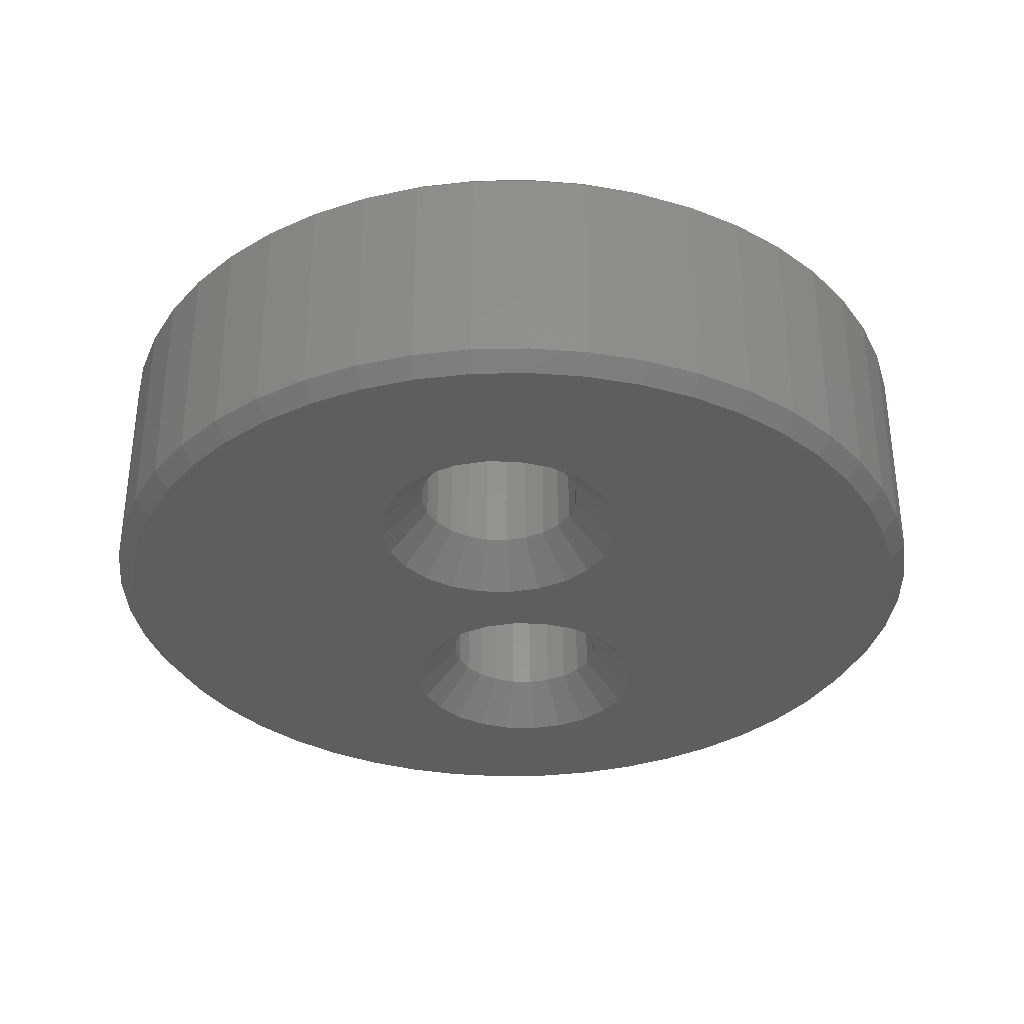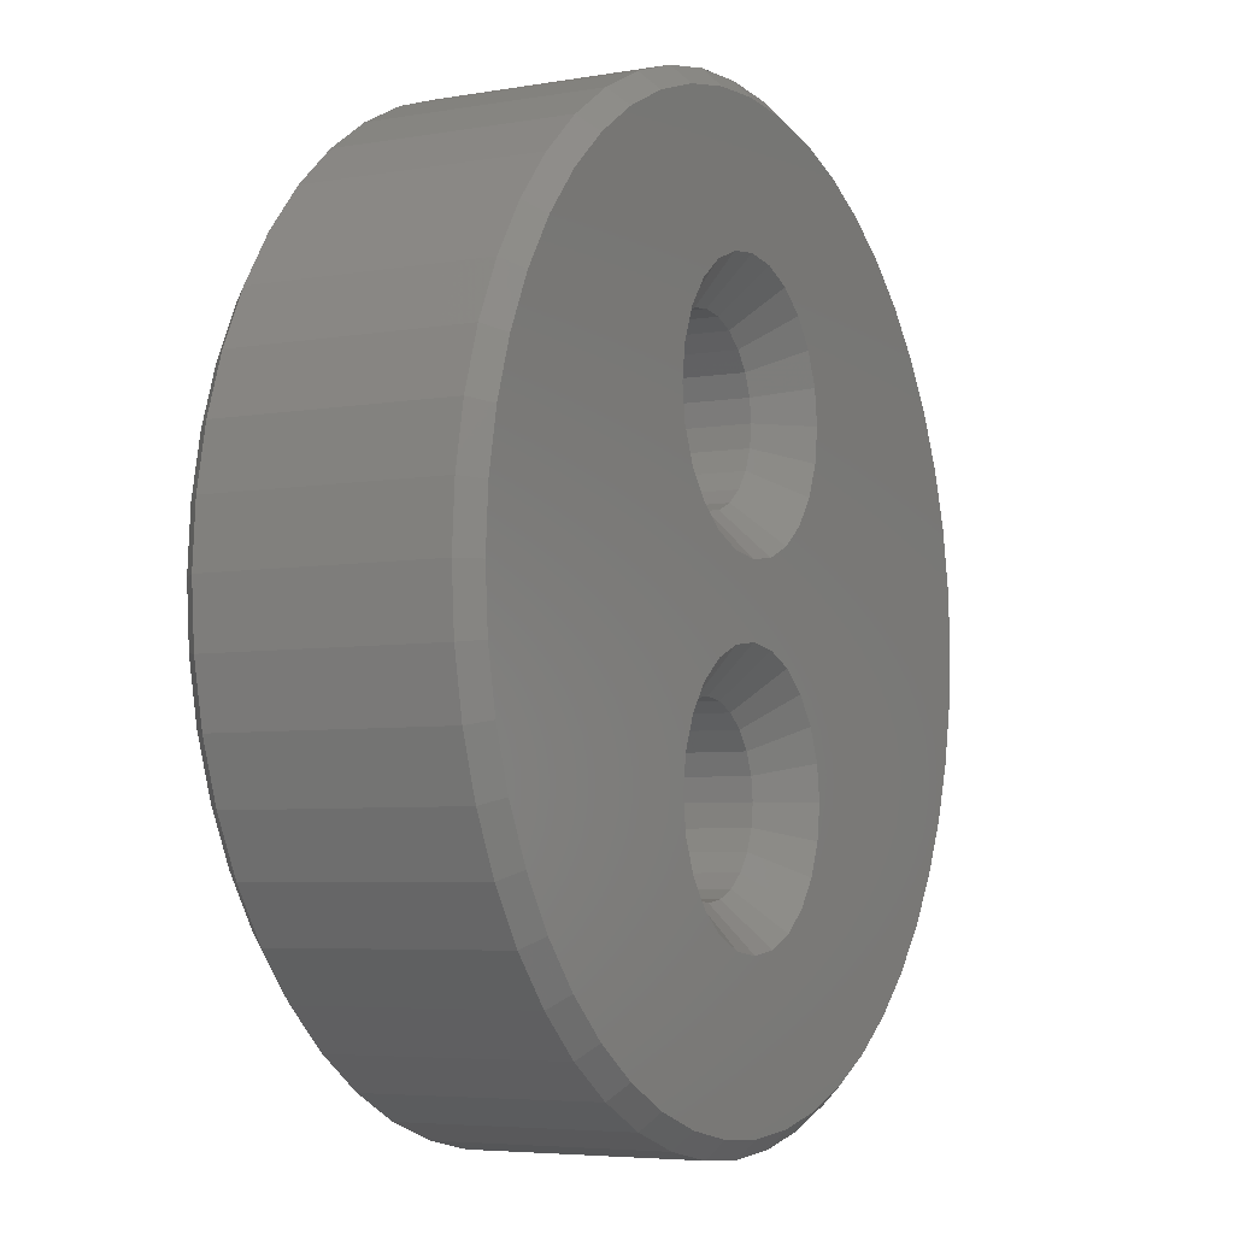
<metadata>
{"format":"stl","ext":"stl","renderer":"f3d","projection":"perspective","resolution":1024,"background":"white","views":[{"elev":-34.2,"azim":5.2,"up":"+Z"},{"elev":-5.3,"azim":118.3,"up":"+Y"}]}
</metadata>
<code>
# stl→obj: 384 verts, 772 faces
v 12.37 22.33 5.6
v 13.74 22.24 0.4
v 12.37 22.33 0.4
v 13.74 22.24 5.6
v 15.08 21.98 0.4
v 15.08 21.98 5.6
v 16.39 21.53 0.4
v 16.39 21.53 5.6
v 17.62 20.93 0.4
v 17.62 20.93 5.6
v 18.76 20.16 0.4
v 18.76 20.16 5.6
v 19.79 19.26 0.4
v 19.79 19.26 5.6
v 20.7 18.22 5.6
v 20.7 18.22 0.4
v 21.46 17.08 5.6
v 21.46 17.08 0.4
v 22.07 15.85 5.6
v 22.07 15.85 0.4
v 22.51 14.55 5.6
v 22.51 14.55 0.4
v 22.78 13.2 5.6
v 22.78 13.2 0.4
v 22.87 11.83 5.6
v 22.87 11.83 0.4
v 22.78 10.46 5.6
v 22.78 10.46 0.4
v 22.51 9.115 5.6
v 22.51 9.115 0.4
v 22.07 7.815 5.6
v 22.07 7.815 0.4
v 21.46 6.583 5.6
v 21.46 6.583 0.4
v 20.7 5.441 5.6
v 20.7 5.441 0.4
v 19.79 4.408 5.6
v 19.79 4.408 0.4
v 18.76 3.503 0.4
v 18.76 3.503 5.6
v 17.62 2.74 0.4
v 17.62 2.74 5.6
v 16.39 2.132 0.4
v 16.39 2.132 5.6
v 15.08 1.691 0.4
v 15.08 1.691 5.6
v 13.74 1.423 0.4
v 13.74 1.423 5.6
v 12.37 1.333 0.4
v 12.37 1.333 5.6
v 11 1.423 0.4
v 11 1.423 5.6
v 9.65 1.691 0.4
v 9.65 1.691 5.6
v 8.349 2.132 0.4
v 8.349 2.132 5.6
v 7.117 2.74 0.4
v 7.117 2.74 5.6
v 5.975 3.503 0.4
v 5.975 3.503 5.6
v 4.943 4.408 0.4
v 4.943 4.408 5.6
v 4.037 5.441 5.6
v 4.037 5.441 0.4
v 3.274 6.583 5.6
v 3.274 6.583 0.4
v 2.666 7.815 5.6
v 2.666 7.815 0.4
v 2.225 9.115 5.6
v 2.225 9.115 0.4
v 1.957 10.46 5.6
v 1.957 10.46 0.4
v 1.867 11.83 5.6
v 1.867 11.83 0.4
v 1.957 13.2 5.6
v 1.957 13.2 0.4
v 2.225 14.55 5.6
v 2.225 14.55 0.4
v 2.666 15.85 5.6
v 2.666 15.85 0.4
v 3.274 17.08 5.6
v 3.274 17.08 0.4
v 4.037 18.22 5.6
v 4.037 18.22 0.4
v 4.943 19.26 5.6
v 4.943 19.26 0.4
v 5.975 20.16 0.4
v 5.975 20.16 5.6
v 7.117 20.93 0.4
v 7.117 20.93 5.6
v 8.349 21.53 0.4
v 8.349 21.53 5.6
v 9.65 21.98 0.4
v 9.65 21.98 5.6
v 11 22.24 0.4
v 11 22.24 5.6
v 13.37 14.1 5
v 13.78 14.42 1
v 13.37 14.1 1
v 13.78 14.42 5
v 14.1 14.83 5
v 14.1 14.83 1
v 14.3 15.32 5
v 14.3 15.32 1
v 14.37 15.83 5
v 14.37 15.83 1
v 14.3 16.35 5
v 14.3 16.35 1
v 14.1 16.83 5
v 14.1 16.83 1
v 13.78 17.25 5
v 13.78 17.25 1
v 13.37 17.56 1
v 13.37 17.56 5
v 12.88 17.76 1
v 12.88 17.76 5
v 12.37 17.83 1
v 12.37 17.83 5
v 11.85 17.76 1
v 11.85 17.76 5
v 11.37 17.56 1
v 11.37 17.56 5
v 10.95 17.25 1
v 10.95 17.25 5
v 10.64 16.83 5
v 10.64 16.83 1
v 10.44 16.35 5
v 10.44 16.35 1
v 10.37 15.83 5
v 10.37 15.83 1
v 10.44 15.32 5
v 10.44 15.32 1
v 10.64 14.83 5
v 10.64 14.83 1
v 10.95 14.42 5
v 10.95 14.42 1
v 11.37 14.1 1
v 11.37 14.1 5
v 11.85 13.9 1
v 11.85 13.9 5
v 12.37 13.83 1
v 12.37 13.83 5
v 12.88 13.9 1
v 12.88 13.9 5
v 13.37 6.47 5
v 13.78 6.788 1
v 13.37 6.47 1
v 13.78 6.788 5
v 14.1 7.202 5
v 14.1 7.202 1
v 14.3 7.685 5
v 14.3 7.685 1
v 14.37 8.202 5
v 14.37 8.202 1
v 14.3 8.72 5
v 14.3 8.72 1
v 14.1 9.202 5
v 14.1 9.202 1
v 13.78 9.616 5
v 13.78 9.616 1
v 13.37 9.934 1
v 13.37 9.934 5
v 12.88 10.13 1
v 12.88 10.13 5
v 12.37 10.2 1
v 12.37 10.2 5
v 11.85 10.13 1
v 11.85 10.13 5
v 11.37 9.934 1
v 11.37 9.934 5
v 10.95 9.616 1
v 10.95 9.616 5
v 10.64 9.202 5
v 10.64 9.202 1
v 10.44 8.72 5
v 10.44 8.72 1
v 10.37 8.202 5
v 10.37 8.202 1
v 10.44 7.685 5
v 10.44 7.685 1
v 10.64 7.202 5
v 10.64 7.202 1
v 10.95 6.788 5
v 10.95 6.788 1
v 11.37 6.47 1
v 11.37 6.47 5
v 11.85 6.27 1
v 11.85 6.27 5
v 12.37 6.202 1
v 12.37 6.202 5
v 12.88 6.27 1
v 12.88 6.27 5
v 14.49 6.075 6
v 14.97 6.698 6
v 13.87 5.597 6
v 11.59 12.93 6
v 10.86 13.23 6
v 9.461 15.05 6
v 9.359 15.83 6
v 10.24 13.71 6
v 9.762 14.33 6
v 9.762 17.34 6
v 9.461 16.61 6
v 12.37 18.84 6
v 13.15 18.74 6
v 11.59 18.74 6
v 10.86 18.44 6
v 10.24 17.96 6
v 13.15 12.93 6
v 12.37 12.82 6
v 13.87 18.44 6
v 14.49 17.96 6
v 14.97 6.698 0
v 15.27 7.424 0
v 15.38 8.202 0
v 14.49 10.33 0
v 14.97 9.707 0
v 13.87 10.81 0
v 11.59 11.11 0
v 10.86 10.81 0
v 13.87 13.23 6
v 10.24 10.33 0
v 14.49 6.075 0
v 13.15 11.11 0
v 9.762 9.707 0
v 9.461 8.981 0
v 12.37 11.21 0
v 15.27 8.981 0
v 13.87 5.597 0
v 14.97 14.33 5.64e-15
v 15.27 15.05 5.64e-15
v 12.37 5.194 0
v 11.59 5.296 0
v 9.359 8.202 0
v 13.87 13.23 5.64e-15
v 14.49 13.71 5.64e-15
v 15.38 15.83 5.64e-15
v 13.15 5.296 0
v 15.27 16.61 5.64e-15
v 10.24 6.075 0
v 9.762 6.698 0
v 10.86 5.597 0
v 9.461 7.424 0
v 12.37 12.82 5.64e-15
v 13.15 12.93 5.64e-15
v 13.15 18.74 5.64e-15
v 13.87 18.44 5.64e-15
v 9.461 15.05 5.64e-15
v 9.359 15.83 5.64e-15
v 9.762 14.33 5.64e-15
v 10.24 13.71 5.64e-15
v 9.461 16.61 5.64e-15
v 10.86 18.44 5.64e-15
v 10.24 17.96 5.64e-15
v 9.762 17.34 5.64e-15
v 10.86 13.23 5.64e-15
v 11.59 12.93 5.64e-15
v 11.59 18.74 5.64e-15
v 12.37 18.84 5.64e-15
v 14.49 17.96 5.64e-15
v 14.97 17.34 5.64e-15
v 9.461 7.424 6
v 9.359 8.202 6
v 15.27 8.981 6
v 15.38 8.202 6
v 9.762 6.698 6
v 14.49 10.33 6
v 14.97 9.707 6
v 15.27 7.424 6
v 12.37 11.21 6
v 13.15 11.11 6
v 13.87 10.81 6
v 10.86 10.81 6
v 10.24 10.33 6
v 9.762 9.707 6
v 9.461 8.981 6
v 11.59 11.11 6
v 12.37 5.194 6
v 11.59 5.296 6
v 10.86 5.597 6
v 13.15 5.296 6
v 14.97 14.33 6
v 15.27 15.05 6
v 14.49 13.71 6
v 14.97 17.34 6
v 10.24 6.075 6
v 15.38 15.83 6
v 15.27 16.61 6
v 8.502 2.502 6
v 9.753 2.078 6
v 11.05 1.82 6
v 12.37 1.734 6
v 13.69 1.82 6
v 14.98 2.078 6
v 16.23 2.502 6
v 2.354 10.51 6
v 2.354 13.15 6
v 2.268 11.83 6
v 2.612 9.219 6
v 2.612 14.45 6
v 3.037 15.7 6
v 3.037 7.968 6
v 3.621 6.783 6
v 3.621 16.88 6
v 4.355 5.685 6
v 4.355 17.98 6
v 5.226 4.692 6
v 5.226 18.97 6
v 6.219 3.821 6
v 6.219 19.85 6
v 7.318 20.58 6
v 7.318 3.087 6
v 8.502 21.16 6
v 9.753 21.59 6
v 11.05 21.85 6
v 12.37 21.93 6
v 13.69 21.85 6
v 14.98 21.59 6
v 16.23 21.16 6
v 17.42 3.087 6
v 17.42 20.58 6
v 18.52 3.821 6
v 18.52 19.85 6
v 19.51 4.692 6
v 19.51 18.97 6
v 20.38 5.685 6
v 20.38 17.98 6
v 21.11 6.783 6
v 21.11 16.88 6
v 21.7 7.968 6
v 21.7 15.7 6
v 22.12 9.219 6
v 22.12 14.45 6
v 22.38 10.51 6
v 22.38 13.15 6
v 22.47 11.83 6
v 2.354 13.15 5.64e-15
v 2.354 10.51 5.64e-15
v 2.268 11.83 5.64e-15
v 2.612 9.219 5.64e-15
v 2.612 14.45 5.64e-15
v 3.037 15.7 5.64e-15
v 3.037 7.968 5.64e-15
v 3.621 6.783 5.64e-15
v 3.621 16.88 5.64e-15
v 4.355 5.685 5.64e-15
v 4.355 17.98 5.64e-15
v 5.226 18.97 5.64e-15
v 5.226 4.692 5.64e-15
v 6.219 3.821 5.64e-15
v 6.219 19.85 5.64e-15
v 7.318 20.58 5.64e-15
v 7.318 3.087 5.64e-15
v 8.502 21.16 5.64e-15
v 8.502 2.502 5.64e-15
v 9.753 21.59 5.64e-15
v 11.05 21.85 5.64e-15
v 12.37 21.93 5.64e-15
v 13.69 21.85 5.64e-15
v 14.98 21.59 5.64e-15
v 16.23 21.16 5.64e-15
v 16.23 2.502 5.64e-15
v 17.42 3.087 5.64e-15
v 17.42 20.58 5.64e-15
v 18.52 3.821 5.64e-15
v 18.52 19.85 5.64e-15
v 19.51 4.692 5.64e-15
v 19.51 18.97 5.64e-15
v 20.38 5.685 5.64e-15
v 20.38 17.98 5.64e-15
v 21.11 6.783 5.64e-15
v 21.11 16.88 5.64e-15
v 21.7 7.968 5.64e-15
v 21.7 15.7 5.64e-15
v 22.12 9.219 5.64e-15
v 22.12 14.45 5.64e-15
v 22.38 10.51 5.64e-15
v 22.38 13.15 5.64e-15
v 22.47 11.83 5.64e-15
v 9.753 2.078 5.64e-15
v 11.05 1.82 5.64e-15
v 12.37 1.734 5.64e-15
v 13.69 1.82 5.64e-15
v 14.98 2.078 5.64e-15
f 1 2 3
f 2 1 4
f 4 5 2
f 5 4 6
f 6 7 5
f 7 6 8
f 8 9 7
f 9 8 10
f 10 11 9
f 11 10 12
f 12 13 11
f 13 12 14
f 13 15 16
f 15 13 14
f 16 17 18
f 17 16 15
f 18 19 20
f 19 18 17
f 20 21 22
f 21 20 19
f 22 23 24
f 23 22 21
f 24 25 26
f 25 24 23
f 26 27 28
f 27 26 25
f 28 29 30
f 29 28 27
f 30 31 32
f 31 30 29
f 32 33 34
f 33 32 31
f 34 35 36
f 35 34 33
f 36 37 38
f 37 36 35
f 37 39 38
f 39 37 40
f 40 41 39
f 41 40 42
f 42 43 41
f 43 42 44
f 44 45 43
f 45 44 46
f 46 47 45
f 47 46 48
f 48 49 47
f 49 48 50
f 50 51 49
f 51 50 52
f 52 53 51
f 53 52 54
f 54 55 53
f 55 54 56
f 56 57 55
f 57 56 58
f 58 59 57
f 59 58 60
f 60 61 59
f 61 60 62
f 63 61 62
f 61 63 64
f 65 64 63
f 64 65 66
f 67 66 65
f 66 67 68
f 69 68 67
f 68 69 70
f 71 70 69
f 70 71 72
f 73 72 71
f 72 73 74
f 75 74 73
f 74 75 76
f 77 76 75
f 76 77 78
f 79 78 77
f 78 79 80
f 81 80 79
f 80 81 82
f 83 82 81
f 82 83 84
f 85 84 83
f 84 85 86
f 85 87 86
f 87 85 88
f 88 89 87
f 89 88 90
f 90 91 89
f 91 90 92
f 92 93 91
f 93 92 94
f 94 95 93
f 95 94 96
f 96 3 95
f 3 96 1
f 97 98 99
f 98 97 100
f 101 98 100
f 98 101 102
f 103 102 101
f 102 103 104
f 105 104 103
f 104 105 106
f 107 106 105
f 106 107 108
f 109 108 107
f 108 109 110
f 111 110 109
f 110 111 112
f 111 113 112
f 113 111 114
f 114 115 113
f 115 114 116
f 116 117 115
f 117 116 118
f 118 119 117
f 119 118 120
f 120 121 119
f 121 120 122
f 122 123 121
f 123 122 124
f 123 125 126
f 125 123 124
f 126 127 128
f 127 126 125
f 128 129 130
f 129 128 127
f 130 131 132
f 131 130 129
f 132 133 134
f 133 132 131
f 134 135 136
f 135 134 133
f 135 137 136
f 137 135 138
f 138 139 137
f 139 138 140
f 140 141 139
f 141 140 142
f 142 143 141
f 143 142 144
f 144 99 143
f 99 144 97
f 145 146 147
f 146 145 148
f 149 146 148
f 146 149 150
f 151 150 149
f 150 151 152
f 153 152 151
f 152 153 154
f 155 154 153
f 154 155 156
f 157 156 155
f 156 157 158
f 159 158 157
f 158 159 160
f 159 161 160
f 161 159 162
f 162 163 161
f 163 162 164
f 164 165 163
f 165 164 166
f 166 167 165
f 167 166 168
f 168 169 167
f 169 168 170
f 170 171 169
f 171 170 172
f 171 173 174
f 173 171 172
f 174 175 176
f 175 174 173
f 176 177 178
f 177 176 175
f 178 179 180
f 179 178 177
f 180 181 182
f 181 180 179
f 182 183 184
f 183 182 181
f 183 185 184
f 185 183 186
f 186 187 185
f 187 186 188
f 188 189 187
f 189 188 190
f 190 191 189
f 191 190 192
f 192 147 191
f 147 192 145
f 193 149 148
f 149 193 194
f 195 148 145
f 148 195 193
f 196 138 197
f 138 196 140
f 198 129 199
f 129 198 131
f 200 133 201
f 133 200 135
f 127 202 203
f 202 127 125
f 129 203 199
f 203 129 127
f 201 131 198
f 131 201 133
f 116 204 118
f 204 116 205
f 197 135 200
f 135 197 138
f 122 206 207
f 206 122 120
f 124 207 208
f 207 124 122
f 209 142 210
f 142 209 144
f 120 204 206
f 204 120 118
f 114 205 116
f 205 114 211
f 125 208 202
f 208 125 124
f 210 140 196
f 140 210 142
f 111 211 114
f 211 111 212
f 152 213 150
f 213 152 214
f 154 214 152
f 214 154 215
f 216 158 160
f 158 216 217
f 218 160 161
f 160 218 216
f 219 169 220
f 169 219 167
f 209 97 144
f 97 209 221
f 220 171 222
f 171 220 169
f 150 223 146
f 223 150 213
f 224 161 163
f 161 224 218
f 222 174 225
f 174 222 171
f 225 176 226
f 176 225 174
f 227 167 219
f 167 227 165
f 217 156 158
f 156 217 228
f 224 165 227
f 165 224 163
f 228 154 156
f 154 228 215
f 146 229 147
f 229 146 223
f 104 230 102
f 230 104 231
f 187 232 233
f 232 187 189
f 226 178 234
f 178 226 176
f 98 235 99
f 235 98 236
f 102 236 98
f 236 102 230
f 106 231 104
f 231 106 237
f 191 232 189
f 232 191 238
f 239 106 108
f 106 239 237
f 182 240 241
f 240 182 184
f 184 242 240
f 242 184 185
f 185 233 242
f 233 185 187
f 178 243 234
f 243 178 180
f 180 241 243
f 241 180 182
f 143 244 141
f 244 143 245
f 147 238 191
f 238 147 229
f 99 245 143
f 245 99 235
f 246 113 115
f 113 246 247
f 130 248 249
f 248 130 132
f 132 250 248
f 250 132 134
f 134 251 250
f 251 134 136
f 252 130 249
f 130 252 128
f 253 123 254
f 123 253 121
f 254 126 255
f 126 254 123
f 136 256 251
f 256 136 137
f 255 128 252
f 128 255 126
f 137 257 256
f 257 137 139
f 258 121 253
f 121 258 119
f 259 119 258
f 119 259 117
f 246 117 259
f 117 246 115
f 247 112 113
f 112 247 260
f 261 108 110
f 108 261 239
f 260 110 112
f 110 260 261
f 262 177 263
f 177 262 179
f 153 264 155
f 264 153 265
f 266 179 262
f 179 266 181
f 157 267 159
f 267 157 268
f 155 268 157
f 268 155 264
f 269 153 151
f 153 269 265
f 164 270 166
f 270 164 271
f 162 271 164
f 271 162 272
f 194 151 149
f 151 194 269
f 172 273 274
f 273 172 170
f 175 275 276
f 275 175 173
f 159 272 162
f 272 159 267
f 170 277 273
f 277 170 168
f 173 274 275
f 274 173 172
f 168 270 277
f 270 168 166
f 177 276 263
f 276 177 175
f 278 188 279
f 188 278 190
f 279 186 280
f 186 279 188
f 281 145 192
f 145 281 195
f 282 103 101
f 103 282 283
f 221 100 97
f 100 221 284
f 109 212 111
f 212 109 285
f 280 183 286
f 183 280 186
f 286 181 266
f 181 286 183
f 284 101 100
f 101 284 282
f 281 190 278
f 190 281 192
f 283 105 103
f 105 283 287
f 105 288 107
f 288 105 287
f 107 285 109
f 285 107 288
f 139 244 257
f 244 139 141
f 289 263 199
f 263 289 290
f 263 290 262
f 262 290 266
f 266 290 291
f 266 291 286
f 286 291 280
f 280 291 279
f 279 291 292
f 279 292 278
f 278 292 293
f 278 293 281
f 281 293 195
f 195 293 294
f 195 294 193
f 193 294 194
f 194 294 269
f 269 294 295
f 269 295 265
f 265 295 287
f 296 297 298
f 297 296 299
f 297 299 300
f 300 299 301
f 301 299 302
f 301 302 303
f 301 303 304
f 304 303 305
f 304 305 306
f 306 305 307
f 306 307 308
f 308 307 309
f 308 309 310
f 310 309 311
f 311 309 312
f 311 312 313
f 313 312 289
f 313 289 199
f 313 199 314
f 314 199 203
f 314 203 202
f 314 202 315
f 315 202 208
f 315 208 207
f 315 207 206
f 315 206 316
f 316 206 204
f 316 204 317
f 317 204 205
f 317 205 211
f 317 211 318
f 318 211 212
f 318 212 285
f 318 285 288
f 318 288 319
f 319 288 287
f 319 287 295
f 319 295 320
f 319 320 321
f 321 320 322
f 321 322 323
f 323 322 324
f 323 324 325
f 325 324 326
f 325 326 327
f 327 326 328
f 327 328 329
f 329 328 330
f 329 330 331
f 331 330 332
f 331 332 333
f 333 332 334
f 333 334 335
f 335 334 336
f 263 198 199
f 198 263 276
f 198 276 201
f 201 276 275
f 201 275 274
f 201 274 200
f 200 274 197
f 197 274 273
f 197 273 196
f 196 273 277
f 196 277 210
f 210 277 270
f 210 270 271
f 210 271 209
f 209 271 272
f 209 272 221
f 221 272 284
f 284 272 267
f 284 267 268
f 284 268 282
f 282 268 283
f 283 268 264
f 283 264 265
f 283 265 287
f 337 338 339
f 338 337 340
f 340 337 341
f 340 341 342
f 340 342 343
f 343 342 344
f 344 342 345
f 344 345 346
f 346 345 347
f 346 347 348
f 346 348 349
f 349 348 350
f 350 348 351
f 350 351 352
f 350 352 353
f 353 352 354
f 353 354 355
f 355 354 249
f 249 354 356
f 249 356 252
f 252 356 255
f 255 356 357
f 255 357 254
f 254 357 253
f 253 357 258
f 258 357 358
f 258 358 259
f 259 358 359
f 259 359 246
f 246 359 247
f 247 359 360
f 247 360 260
f 260 360 261
f 261 360 239
f 239 360 361
f 239 361 237
f 237 361 215
f 215 361 362
f 362 361 363
f 363 361 364
f 363 364 365
f 365 364 366
f 365 366 367
f 367 366 368
f 367 368 369
f 369 368 370
f 369 370 371
f 371 370 372
f 371 372 373
f 373 372 374
f 373 374 375
f 375 374 376
f 375 376 377
f 377 376 378
f 377 378 379
f 355 234 380
f 234 355 249
f 380 234 243
f 380 243 241
f 380 241 381
f 381 241 240
f 381 240 242
f 381 242 233
f 381 233 382
f 382 233 232
f 382 232 383
f 383 232 238
f 383 238 229
f 383 229 384
f 384 229 223
f 384 223 213
f 384 213 214
f 384 214 362
f 362 214 215
f 248 234 249
f 234 248 226
f 226 248 250
f 226 250 225
f 225 250 222
f 222 250 251
f 222 251 256
f 222 256 220
f 220 256 257
f 220 257 219
f 219 257 244
f 219 244 227
f 227 244 224
f 224 244 245
f 224 245 218
f 218 245 235
f 218 235 236
f 218 236 216
f 216 236 217
f 217 236 230
f 217 230 231
f 217 231 228
f 228 231 237
f 228 237 215
f 379 28 377
f 28 379 26
f 371 36 369
f 36 371 34
f 369 38 367
f 38 369 36
f 373 34 371
f 34 373 32
f 375 32 373
f 32 375 30
f 365 41 363
f 41 365 39
f 367 39 365
f 39 367 38
f 377 30 375
f 30 377 28
f 13 370 368
f 370 13 16
f 9 366 364
f 366 9 11
f 16 372 370
f 372 16 18
f 22 378 376
f 378 22 24
f 18 374 372
f 374 18 20
f 20 376 374
f 376 20 22
f 24 379 378
f 379 24 26
f 11 368 366
f 368 11 13
f 5 361 360
f 361 5 7
f 7 364 361
f 364 7 9
f 2 360 359
f 360 2 5
f 3 359 358
f 359 3 2
f 346 61 64
f 61 346 349
f 343 66 68
f 66 343 344
f 340 68 70
f 68 340 343
f 350 57 59
f 57 350 353
f 344 64 66
f 64 344 346
f 353 55 57
f 55 353 355
f 355 53 55
f 53 355 380
f 349 59 61
f 59 349 350
f 380 51 53
f 51 380 381
f 362 45 384
f 45 362 43
f 363 43 362
f 43 363 41
f 384 47 383
f 47 384 45
f 381 49 51
f 49 381 382
f 383 49 382
f 49 383 47
f 317 1 316
f 1 317 4
f 315 1 96
f 1 315 316
f 314 96 94
f 96 314 315
f 308 88 85
f 88 308 310
f 298 75 73
f 75 298 297
f 304 83 81
f 83 304 306
f 306 85 83
f 85 306 308
f 301 81 79
f 81 301 304
f 69 296 71
f 296 69 299
f 313 94 92
f 94 313 314
f 297 77 75
f 77 297 300
f 71 298 73
f 298 71 296
f 300 79 77
f 79 300 301
f 310 90 88
f 90 310 311
f 311 92 90
f 92 311 313
f 65 302 67
f 302 65 303
f 48 294 293
f 294 48 46
f 46 295 294
f 295 46 44
f 48 292 50
f 292 48 293
f 50 291 52
f 291 50 292
f 63 303 65
f 303 63 305
f 54 289 56
f 289 54 290
f 60 307 62
f 307 60 309
f 67 299 69
f 299 67 302
f 58 309 60
f 309 58 312
f 56 312 58
f 312 56 289
f 52 290 54
f 290 52 291
f 62 305 63
f 305 62 307
f 33 330 328
f 330 33 31
f 42 322 320
f 322 42 40
f 335 21 333
f 21 335 23
f 333 19 331
f 19 333 21
f 37 326 324
f 326 37 35
f 331 17 329
f 17 331 19
f 31 332 330
f 332 31 29
f 327 14 325
f 14 327 15
f 27 336 334
f 336 27 25
f 35 328 326
f 328 35 33
f 325 12 323
f 12 325 14
f 329 15 327
f 15 329 17
f 336 23 335
f 23 336 25
f 44 320 295
f 320 44 42
f 40 324 322
f 324 40 37
f 29 334 332
f 334 29 27
f 91 352 89
f 352 91 354
f 80 341 78
f 341 80 342
f 319 6 318
f 6 319 8
f 78 337 76
f 337 78 341
f 321 8 319
f 8 321 10
f 84 345 82
f 345 84 347
f 95 356 93
f 356 95 357
f 93 354 91
f 354 93 356
f 86 347 84
f 347 86 348
f 82 342 80
f 342 82 345
f 3 357 95
f 357 3 358
f 89 351 87
f 351 89 352
f 87 348 86
f 348 87 351
f 323 10 321
f 10 323 12
f 318 4 317
f 4 318 6
f 338 70 72
f 70 338 340
f 339 72 74
f 72 339 338
f 76 339 74
f 339 76 337

</code>
